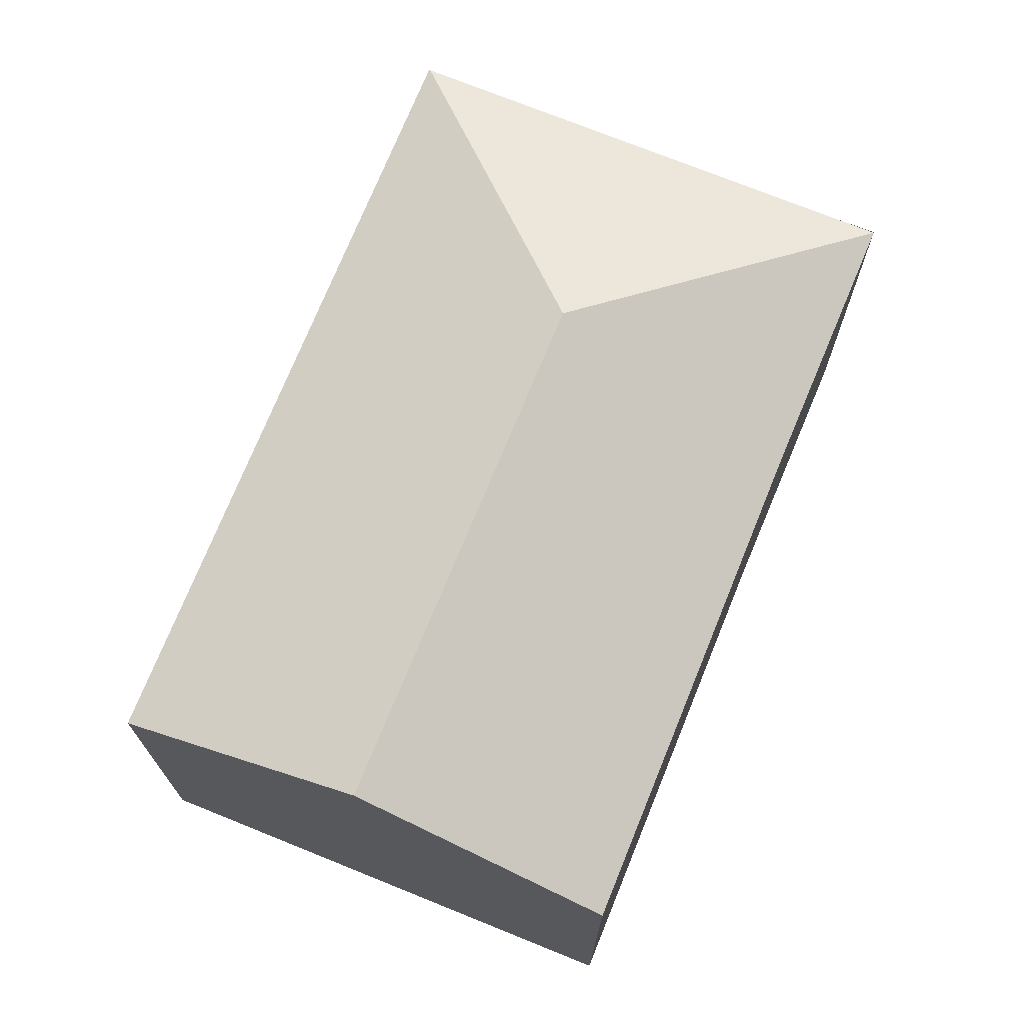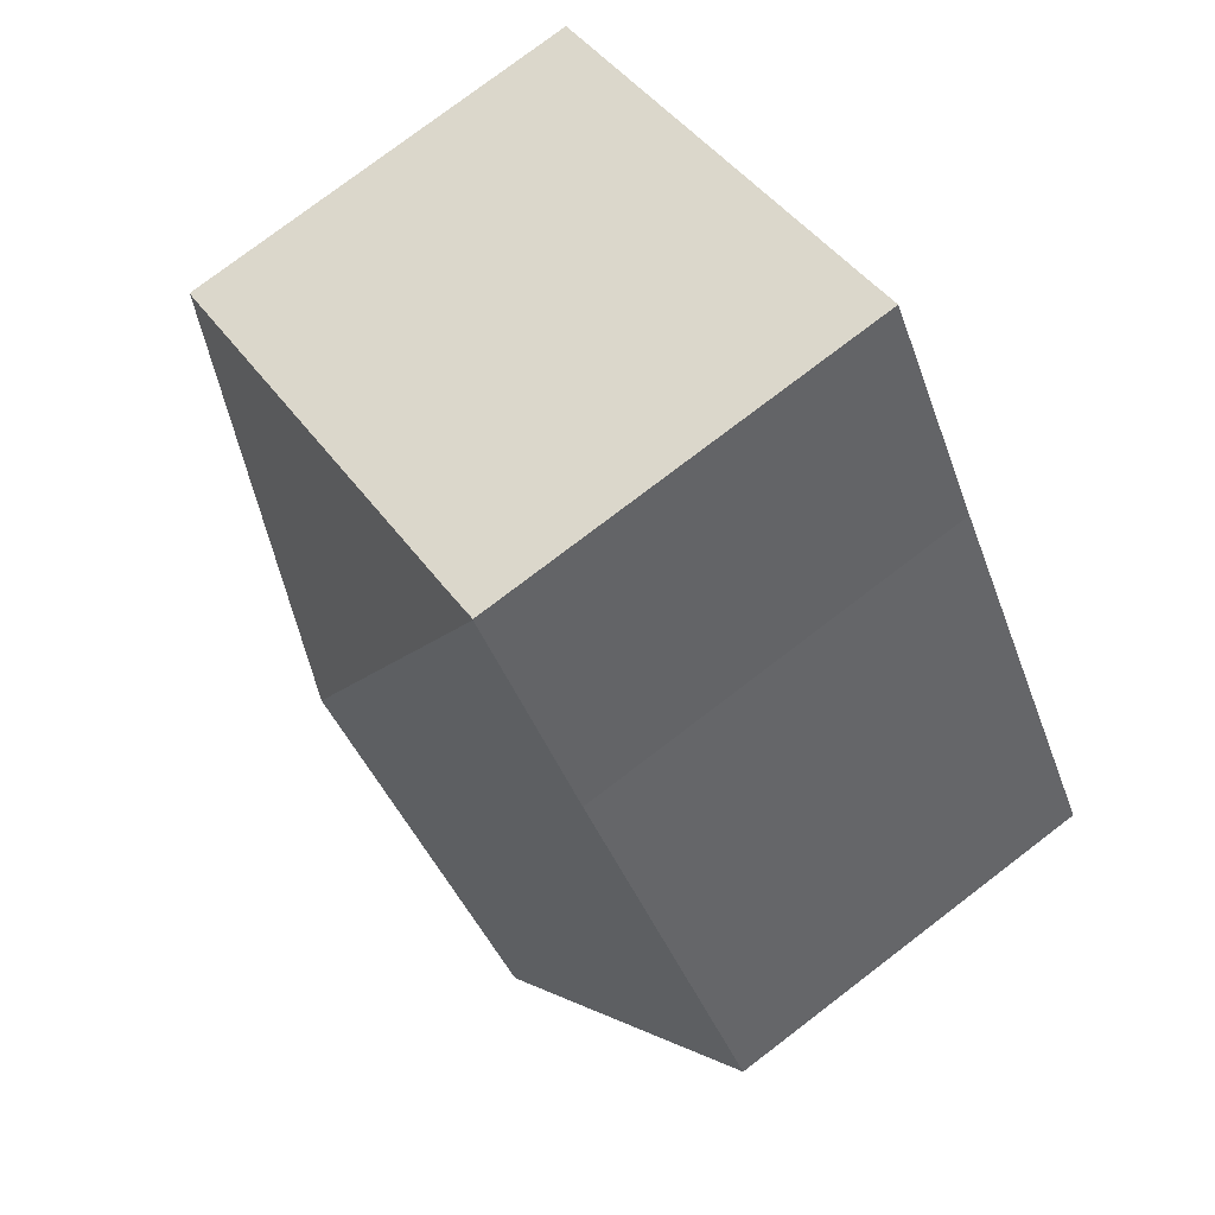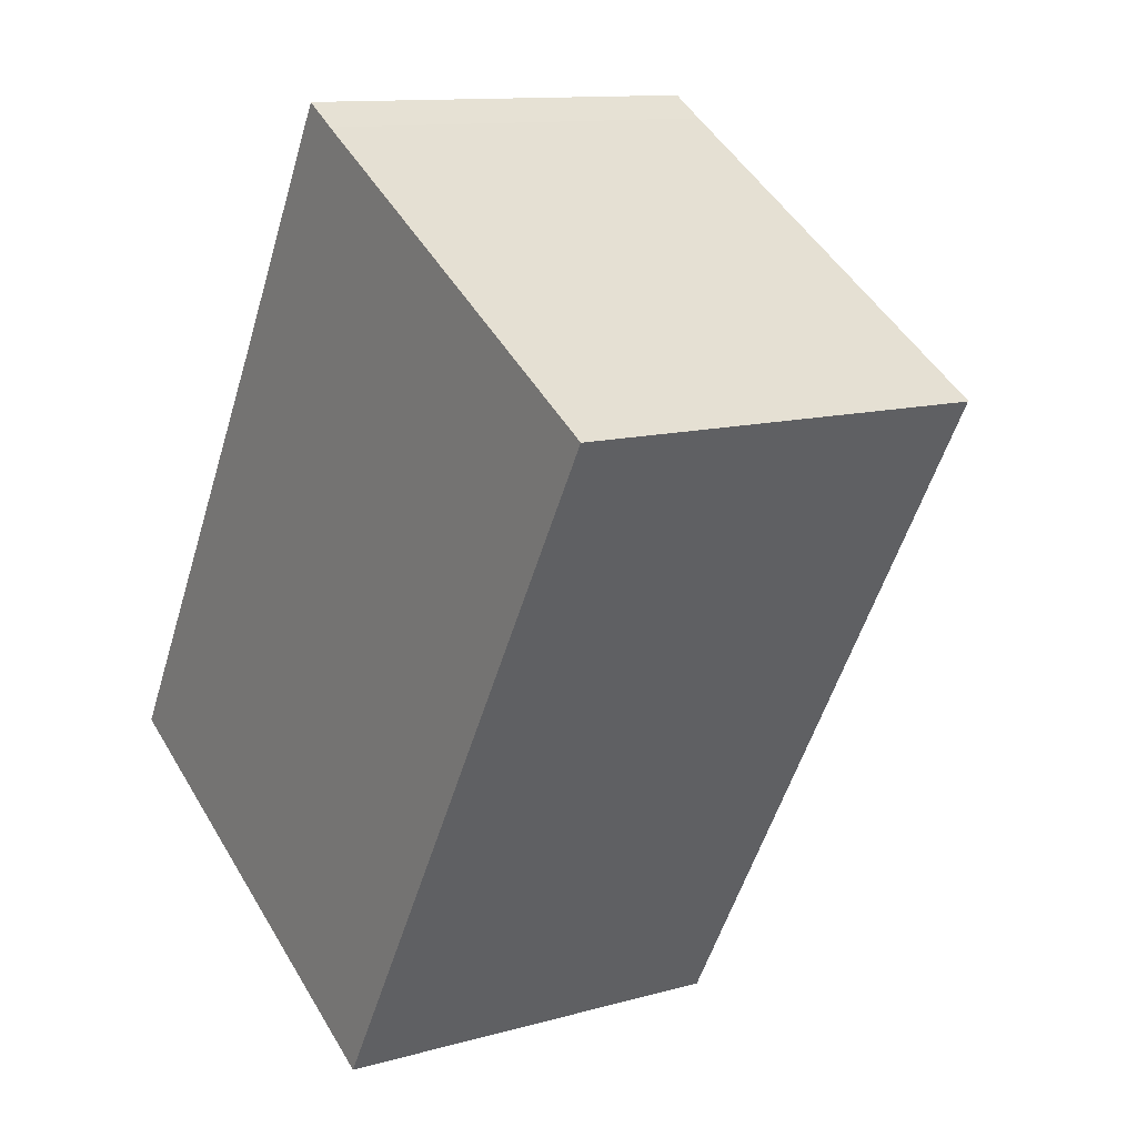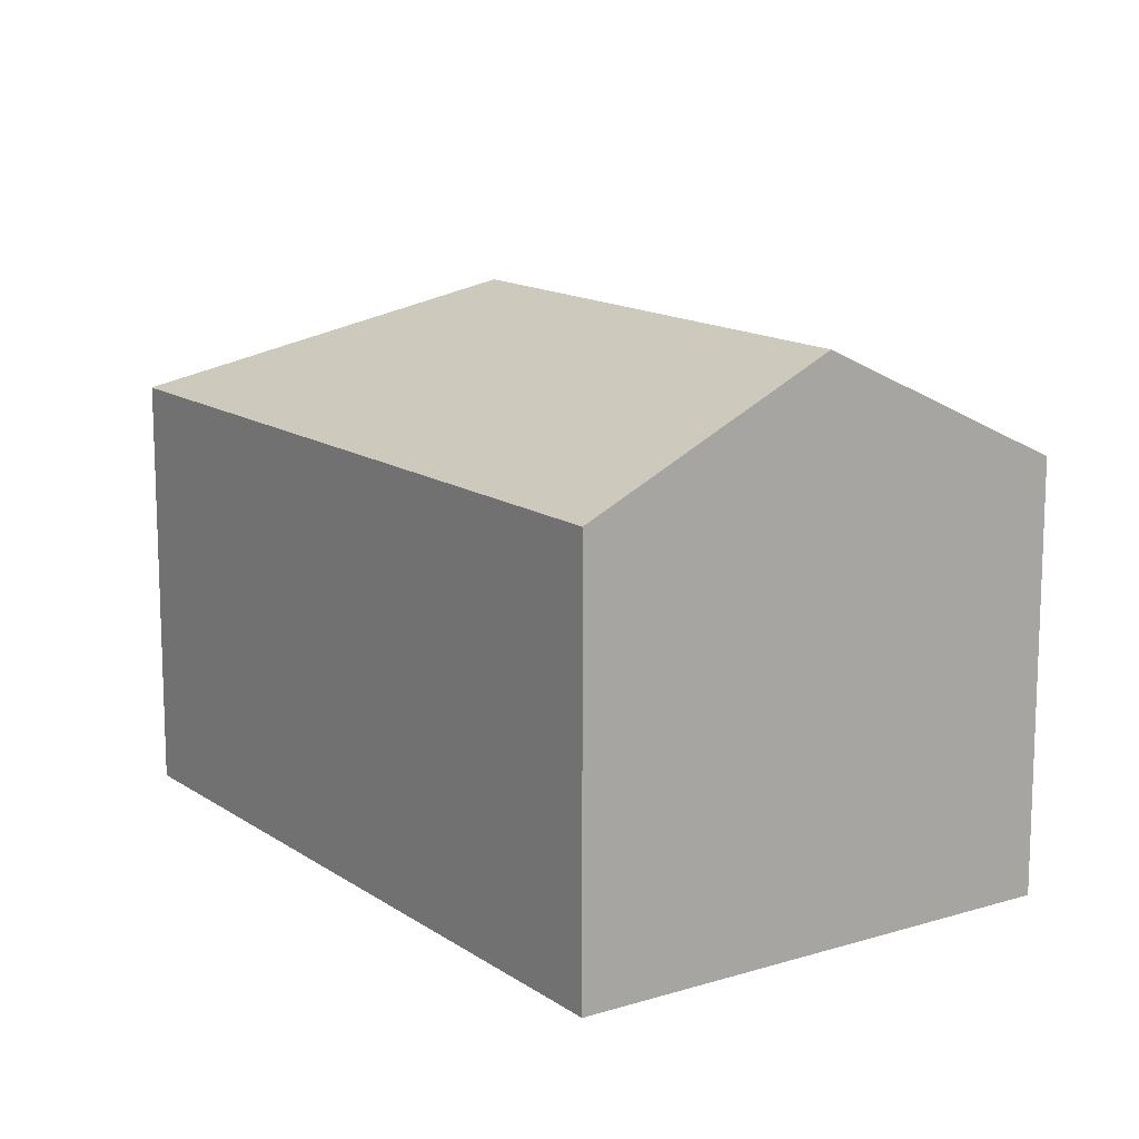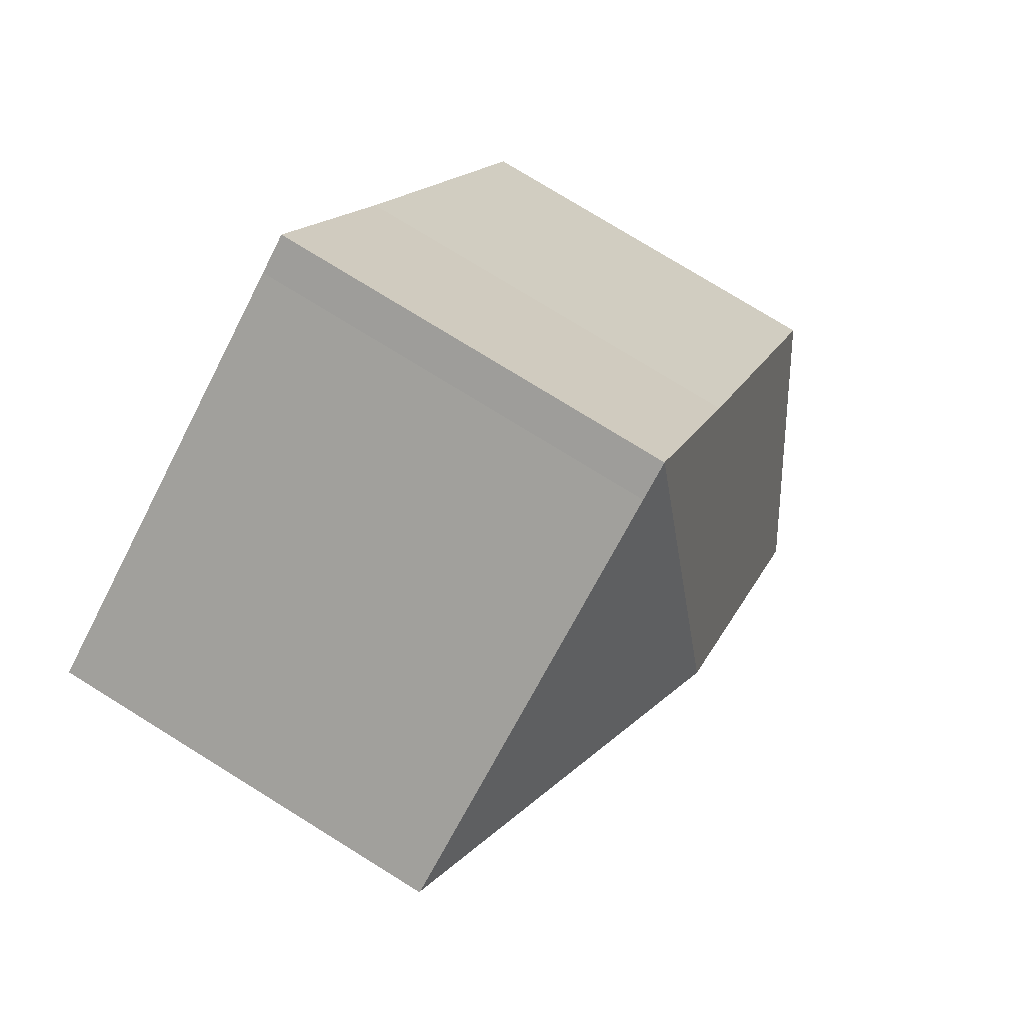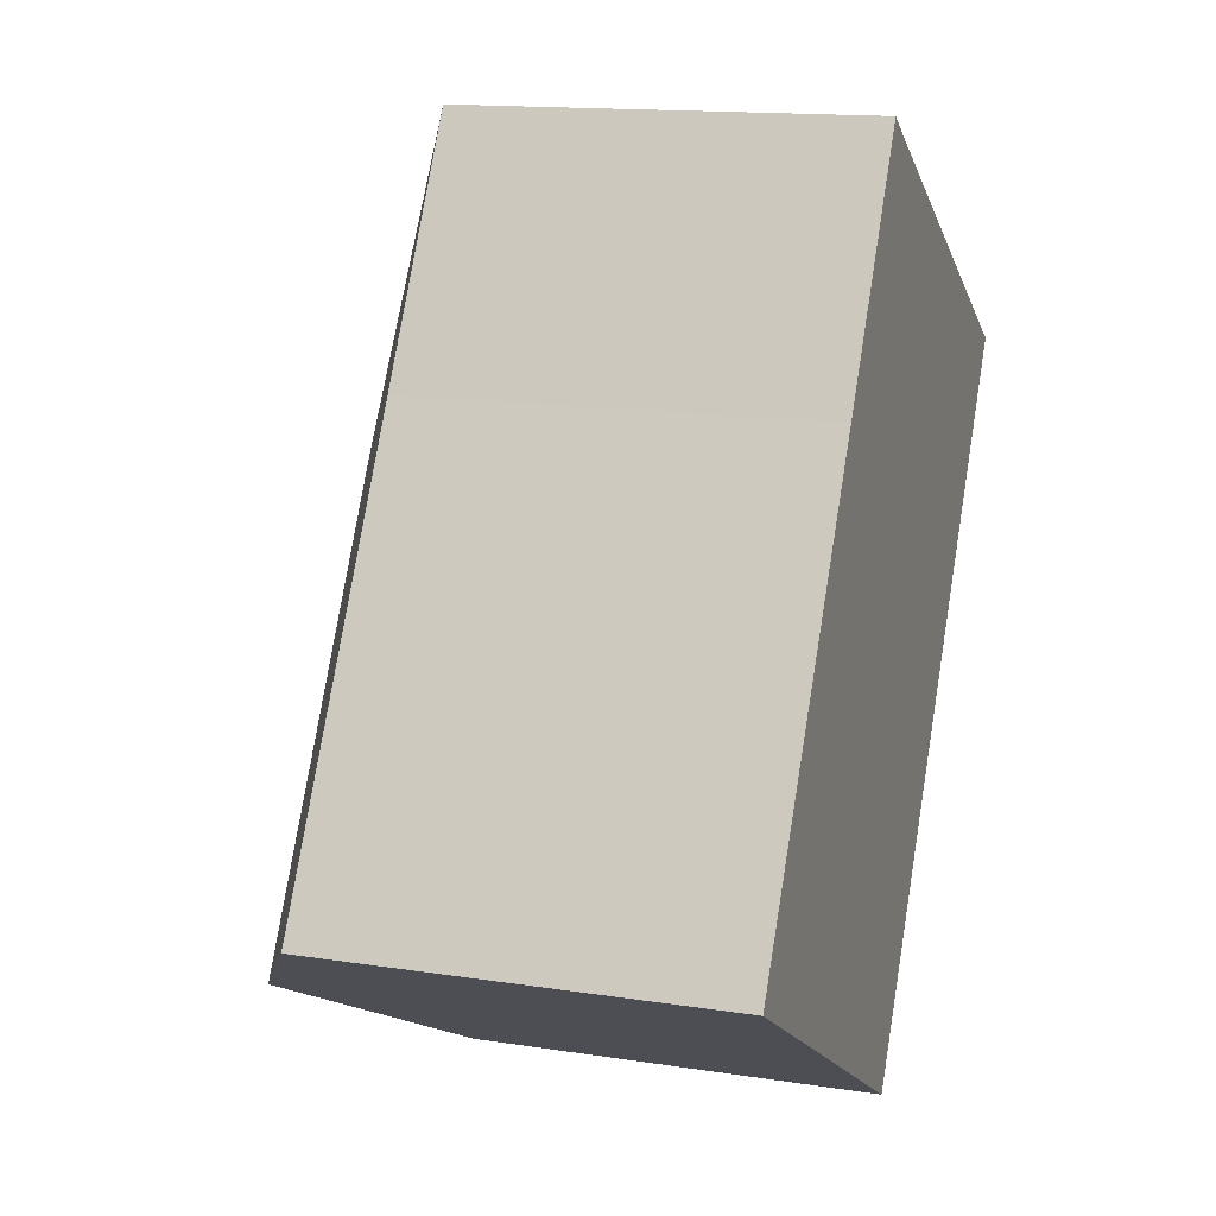
<metadata>
{"format":"obj","ext":"obj","renderer":"f3d","projection":"perspective","resolution":1024,"background":"white","views":[{"elev":72.8,"azim":-127.6,"up":"+Y"},{"elev":77.8,"azim":-127.3,"up":"+Z"},{"elev":11.8,"azim":55.9,"up":"+Z"},{"elev":13.9,"azim":176.0,"up":"+Y"},{"elev":77.4,"azim":121.7,"up":"+Z"},{"elev":14.6,"azim":-71.4,"up":"+Z"}]}
</metadata>
<code>
v  10.25 10.06 15.69
v  11.6 12.95 7.806
v  9.389 10.06 16.19
v  19.95 10.06 10.01
v  6.074 10.09 10.37
v  0 10.06 6.162e-16
v  5.283 12.95 -3.093
v  15.8 10.06 2.846
v  19.98 10.05 9.991
v  15.74 10.06 2.755
v  14.64 10.07 0.863
v  13.91 10.07 -0.372
v  10.52 10.09 -6.161
v  10.52 3.773e-16 -6.161
v  13.91 2.278e-17 -0.372
v  14.64 -5.284e-17 0.863
v  15.74 -1.687e-16 2.755
v  15.8 -1.743e-16 2.846
v  19.98 -6.118e-16 9.991
v  0 0 0
v  5.283 1.894e-16 -3.093
v  6.074 -6.35e-16 10.37
v  9.389 -9.916e-16 16.19
v  9.399 10.05 16.21
v  9.399 -9.927e-16 16.21
v  10.25 -9.607e-16 15.69
v  19.95 -6.128e-16 10.01
g defaultobject
f 1 2 3
f 2 1 4
f 2 5 3
f 5 2 6
f 6 2 7
f 8 4 9
f 4 8 2
f 2 8 7
f 7 8 10
f 7 10 11
f 7 11 12
f 7 12 13
f 12 14 13
f 14 12 15
f 15 12 11
f 15 11 16
f 16 11 10
f 16 10 17
f 17 10 8
f 17 8 18
f 18 8 9
f 18 9 19
f 14 7 13
f 7 14 6
f 6 14 20
f 20 14 21
f 20 5 6
f 5 20 22
f 5 22 3
f 3 22 23
f 23 24 3
f 24 23 25
f 24 26 1
f 26 24 25
f 26 4 1
f 4 26 27
f 4 27 9
f 9 27 19
f 23 26 25
f 26 23 22
f 26 22 27
f 27 22 20
f 27 20 21
f 27 21 19
f 19 21 18
f 18 21 15
f 15 21 14
f 18 15 17
f 17 15 16

</code>
